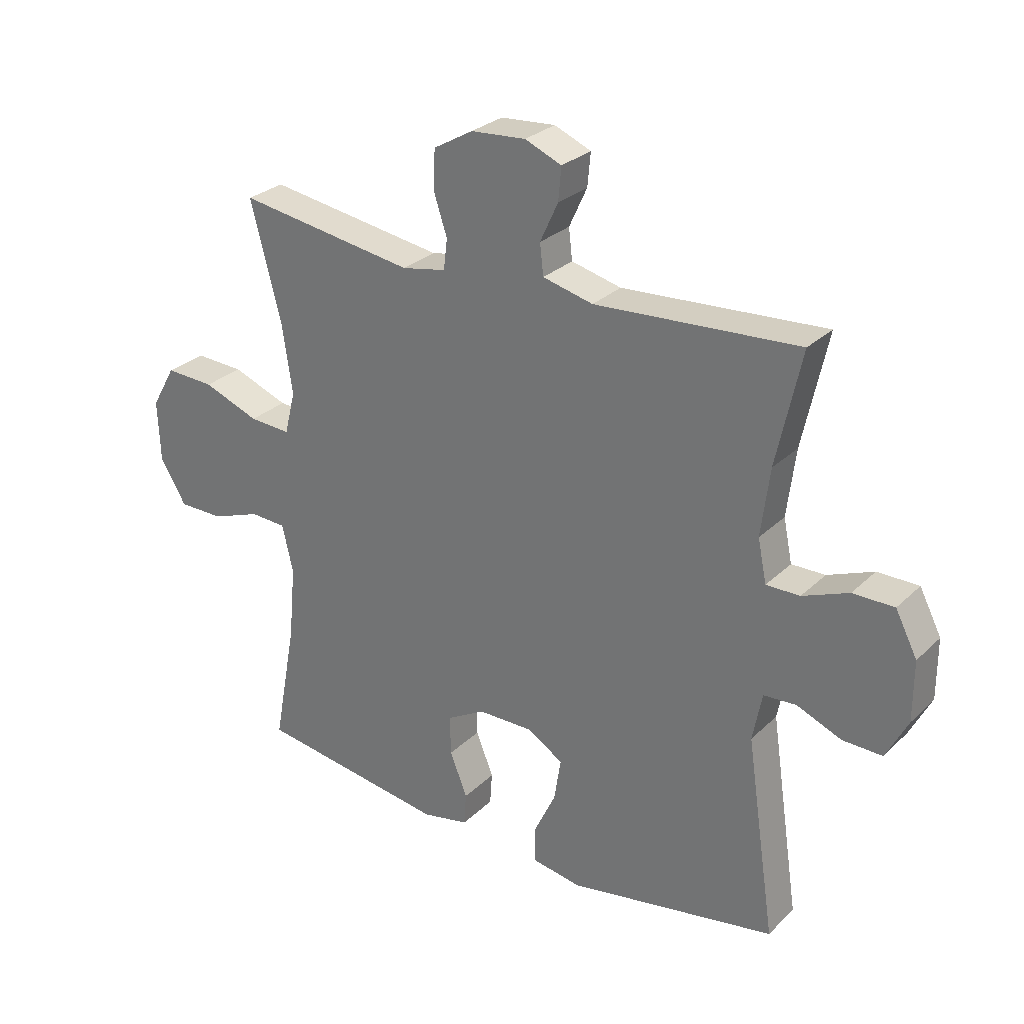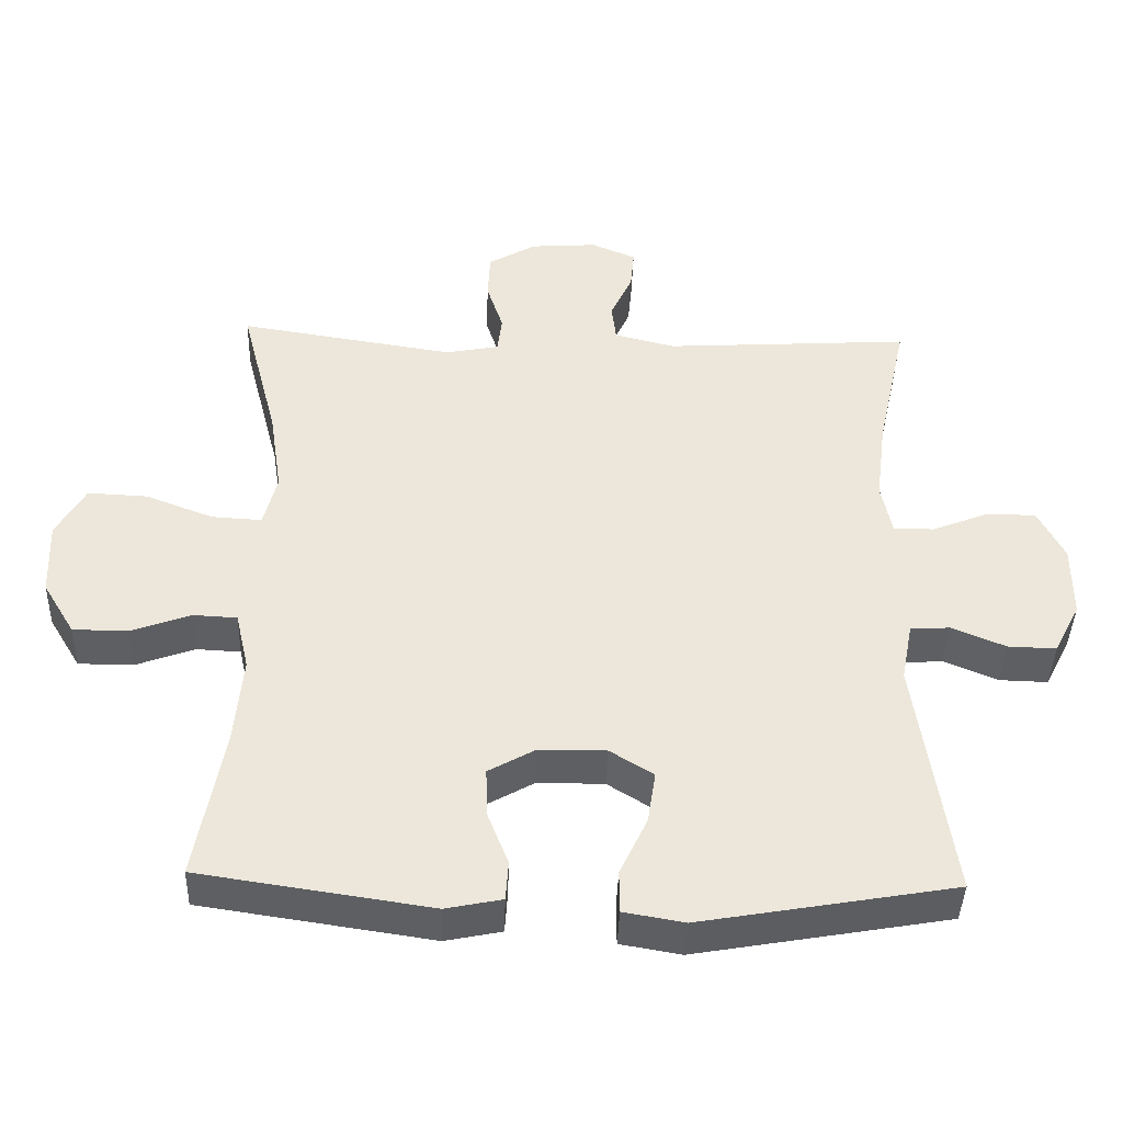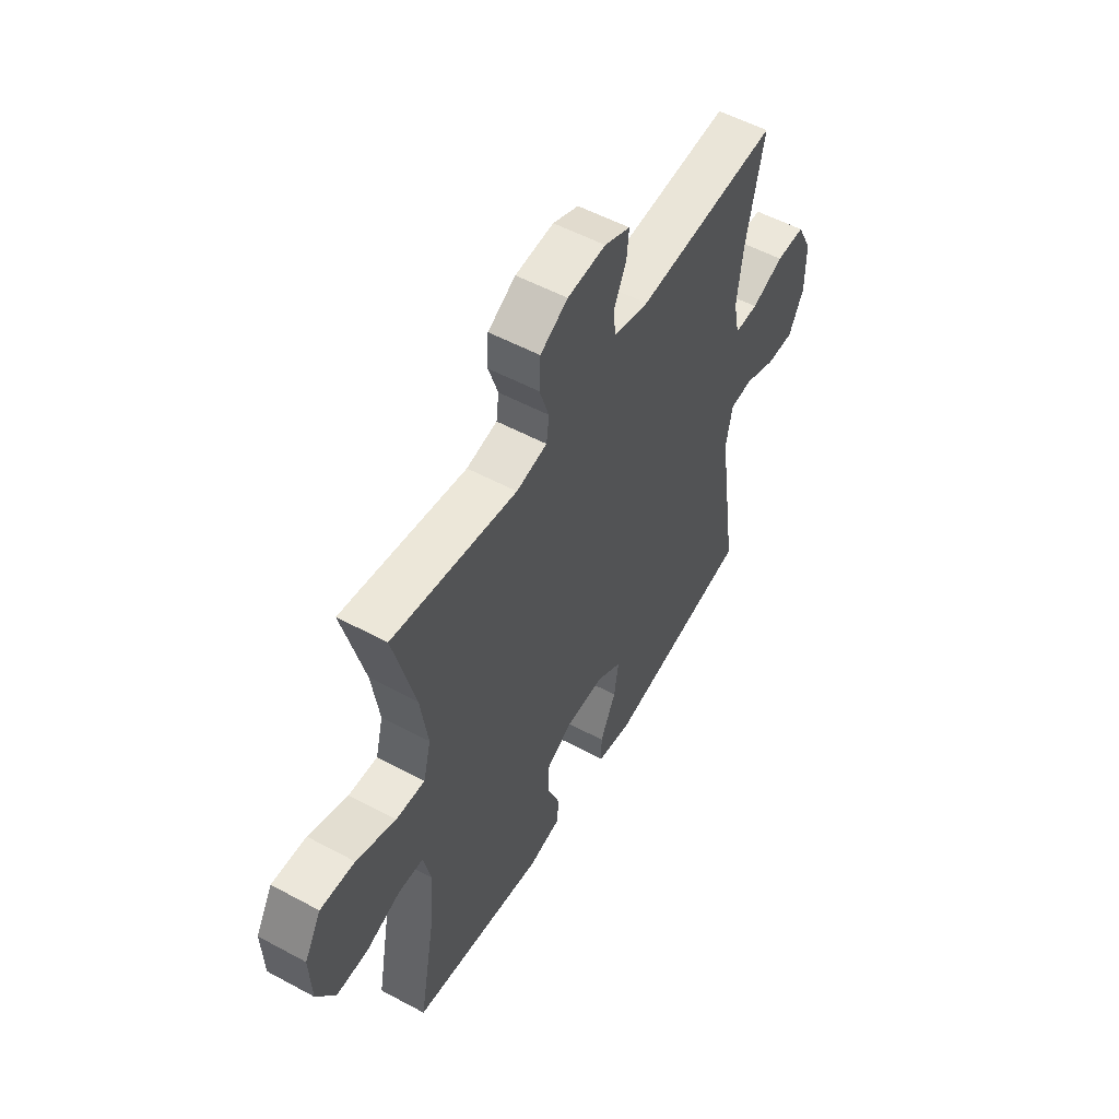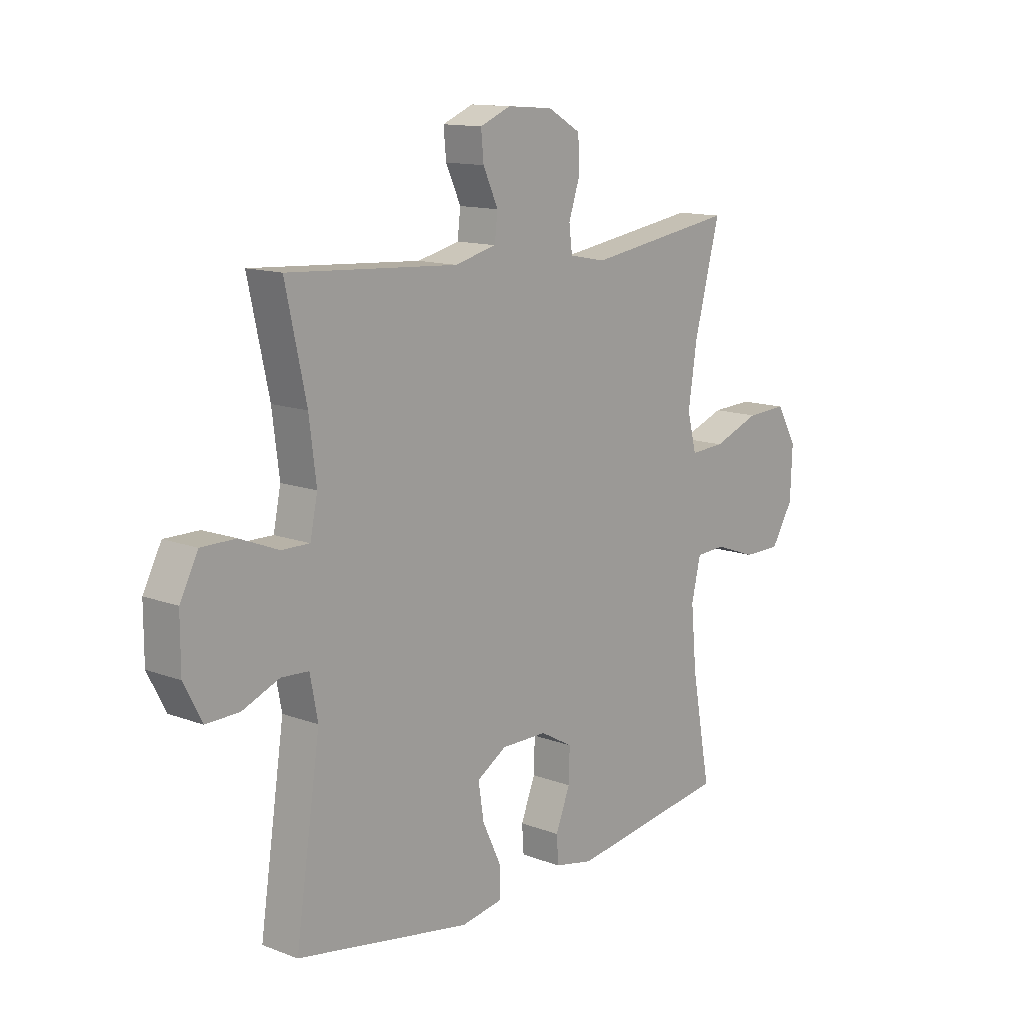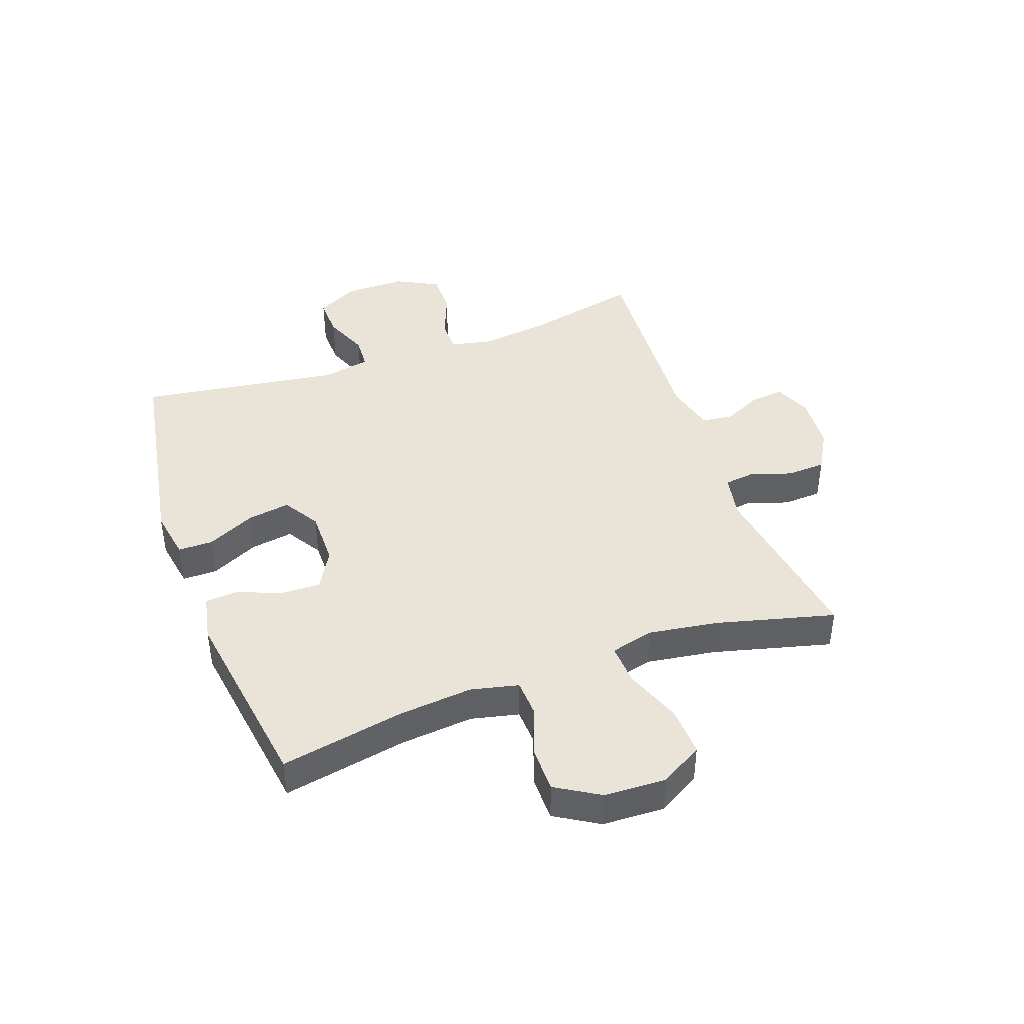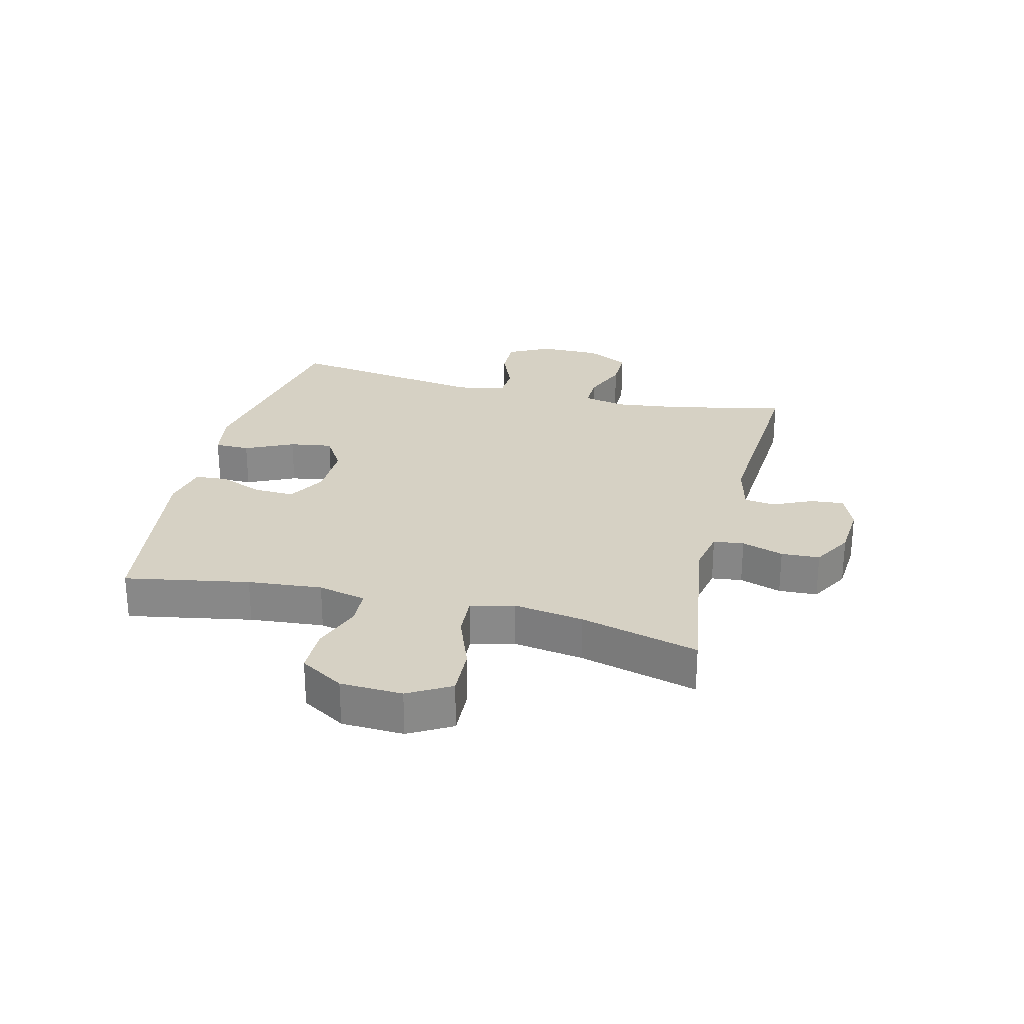
<metadata>
{"format":"obj","ext":"obj","renderer":"f3d","projection":"perspective","resolution":1024,"background":"white","views":[{"elev":28.0,"azim":35.4,"up":"+Z"},{"elev":-41.0,"azim":-1.9,"up":"+Z"},{"elev":54.0,"azim":-60.2,"up":"+Z"},{"elev":13.0,"azim":130.9,"up":"+Z"},{"elev":42.9,"azim":-109.8,"up":"+Y"},{"elev":26.8,"azim":-76.0,"up":"+Y"}]}
</metadata>
<code>
o path2712
v 0.154 0.0375 0.4634
v 0.06742 0.0375 0.4848
v 0.06126 0.0375 0.5381
v 0.09227 0.0375 0.6053
v 0.09756 0.0375 0.6622
v 0.03428 0.0375 0.6888
v -0.06014 0.0375 0.6819
v -0.1282 0.0375 0.6428
v -0.1315 0.0375 0.5768
v -0.1079 0.0375 0.5051
v -0.1144 0.0375 0.4529
v -0.1904 0.0375 0.4382
v -0.4969 0.0375 0.4854
v -0.4442 0.0375 0.2824
v -0.4262 0.0375 0.1626
v -0.445 0.0375 0.08813
v -0.5163 0.0375 0.09215
v -0.6132 0.0375 0.1289
v -0.6977 0.0375 0.1327
v -0.7392 0.0375 0.05993
v -0.7351 0.0375 -0.04638
v -0.6898 0.0375 -0.1213
v -0.612 0.0375 -0.1217
v -0.5271 0.0375 -0.0909
v -0.4647 0.0375 -0.09405
v -0.4458 0.0375 -0.1763
v -0.4576 0.0375 -0.3035
v -0.4969 0.0375 -0.5166
v -0.168 0.0375 -0.5653
v -0.08795 0.0375 -0.549
v -0.08413 0.0375 -0.493
v -0.114 0.0375 -0.4169
v -0.1159 0.0375 -0.3484
v -0.04891 0.0375 -0.3109
v 0.04614 0.0375 -0.3104
v 0.1079 0.0375 -0.3487
v 0.09637 0.0375 -0.4222
v 0.05728 0.0375 -0.5047
v 0.05767 0.0375 -0.5647
v 0.1438 0.0375 -0.5795
v 0.5048 0.0375 -0.5166
v 0.4537 0.0375 -0.1717
v 0.4697 0.0375 -0.08813
v 0.5261 0.0375 -0.08478
v 0.6029 0.0375 -0.1165
v 0.6716 0.0375 -0.1183
v 0.7087 0.0375 -0.04633
v 0.7088 0.0375 0.05769
v 0.6711 0.0375 0.1307
v 0.6001 0.0375 0.1307
v 0.5206 0.0375 0.09915
v 0.4626 0.0375 0.09848
v 0.4474 0.0375 0.1723
v 0.462 0.0375 0.2889
v 0.5048 0.0375 0.4854
v 0.154 -0.0375 0.4634
v 0.06742 -0.0375 0.4848
v 0.06126 -0.0375 0.5381
v 0.09227 -0.0375 0.6053
v 0.09756 -0.0375 0.6622
v 0.03428 -0.0375 0.6888
v -0.06014 -0.0375 0.6819
v -0.1282 -0.0375 0.6428
v -0.1315 -0.0375 0.5768
v -0.1079 -0.0375 0.5051
v -0.1144 -0.0375 0.4529
v -0.1904 -0.0375 0.4382
v -0.4969 -0.0375 0.4854
v -0.4442 -0.0375 0.2824
v -0.4262 -0.0375 0.1626
v -0.445 -0.0375 0.08813
v -0.5163 -0.0375 0.09215
v -0.6132 -0.0375 0.1289
v -0.6977 -0.0375 0.1327
v -0.7392 -0.0375 0.05993
v -0.7351 -0.0375 -0.04638
v -0.6898 -0.0375 -0.1213
v -0.612 -0.0375 -0.1217
v -0.5271 -0.0375 -0.0909
v -0.4647 -0.0375 -0.09405
v -0.4458 -0.0375 -0.1763
v -0.4576 -0.0375 -0.3035
v -0.4969 -0.0375 -0.5166
v -0.168 -0.0375 -0.5653
v -0.08795 -0.0375 -0.549
v -0.08413 -0.0375 -0.493
v -0.114 -0.0375 -0.4169
v -0.1159 -0.0375 -0.3484
v -0.04891 -0.0375 -0.3109
v 0.04614 -0.0375 -0.3104
v 0.1079 -0.0375 -0.3487
v 0.09637 -0.0375 -0.4222
v 0.05728 -0.0375 -0.5047
v 0.05767 -0.0375 -0.5647
v 0.1438 -0.0375 -0.5795
v 0.5048 -0.0375 -0.5166
v 0.4537 -0.0375 -0.1717
v 0.4697 -0.0375 -0.08813
v 0.5261 -0.0375 -0.08478
v 0.6029 -0.0375 -0.1165
v 0.6716 -0.0375 -0.1183
v 0.7087 -0.0375 -0.04633
v 0.7088 -0.0375 0.05769
v 0.6711 -0.0375 0.1307
v 0.6001 -0.0375 0.1307
v 0.5206 -0.0375 0.09915
v 0.4626 -0.0375 0.09848
v 0.4474 -0.0375 0.1723
v 0.462 -0.0375 0.2889
v 0.5048 -0.0375 0.4854
v -0.6977 0.0375 0.1327
v -0.6977 0.0375 0.1327
v -0.7392 0.0375 0.05993
v -0.7351 0.0375 -0.04638
v -0.6898 0.0375 -0.1213
v -0.6132 0.0375 0.1289
v -0.612 0.0375 -0.1217
v -0.5163 0.0375 0.09215
v -0.5271 0.0375 -0.0909
v -0.4647 0.0375 -0.09405
v -0.4647 0.0375 -0.09405
v -0.445 0.0375 0.08813
v -0.445 0.0375 0.08813
v -0.4576 0.0375 -0.3035
v -0.4969 0.0375 -0.5166
v -0.4969 0.0375 -0.5166
v -0.4969 0.0375 0.4854
v -0.4969 0.0375 0.4854
v -0.4442 0.0375 0.2824
v -0.4458 0.0375 -0.1763
v -0.4262 0.0375 0.1626
v -0.1904 0.0375 0.4382
v -0.168 0.0375 -0.5653
v -0.1144 0.0375 0.4529
v -0.1144 0.0375 0.4529
v -0.114 0.0375 -0.4169
v -0.1159 0.0375 -0.3484
v -0.1159 0.0375 -0.3484
v -0.08795 0.0375 -0.549
v -0.08795 0.0375 -0.549
v -0.1282 0.0375 0.6428
v -0.1315 0.0375 0.5768
v -0.1079 0.0375 0.5051
v -0.06014 0.0375 0.6819
v -0.04891 0.0375 -0.3109
v -0.08413 0.0375 -0.493
v 0.03428 0.0375 0.6888
v 0.04614 0.0375 -0.3104
v 0.09756 0.0375 0.6622
v 0.09756 0.0375 0.6622
v 0.1079 0.0375 -0.3487
v 0.1079 0.0375 -0.3487
v 0.09637 0.0375 -0.4222
v 0.05728 0.0375 -0.5047
v 0.05767 0.0375 -0.5647
v 0.05767 0.0375 -0.5647
v 0.1438 0.0375 -0.5795
v 0.09227 0.0375 0.6053
v 0.06126 0.0375 0.5381
v 0.06742 0.0375 0.4848
v 0.06742 0.0375 0.4848
v 0.154 0.0375 0.4634
v 0.4474 0.0375 0.1723
v 0.462 0.0375 0.2889
v 0.4626 0.0375 0.09848
v 0.4626 0.0375 0.09848
v 0.4537 0.0375 -0.1717
v 0.4697 0.0375 -0.08813
v 0.4697 0.0375 -0.08813
v 0.5206 0.0375 0.09915
v 0.5261 0.0375 -0.08478
v 0.5048 0.0375 -0.5166
v 0.5048 0.0375 -0.5166
v 0.5048 0.0375 0.4854
v 0.5048 0.0375 0.4854
v 0.6001 0.0375 0.1307
v 0.6029 0.0375 -0.1165
v 0.6711 0.0375 0.1307
v 0.6711 0.0375 0.1307
v 0.6716 0.0375 -0.1183
v 0.6716 0.0375 -0.1183
v 0.7088 0.0375 0.05769
v 0.7087 0.0375 -0.04633
v -0.6977 -0.0375 0.1327
v -0.6977 -0.0375 0.1327
v -0.7392 -0.0375 0.05993
v -0.7351 -0.0375 -0.04638
v -0.6898 -0.0375 -0.1213
v -0.6132 -0.0375 0.1289
v -0.612 -0.0375 -0.1217
v -0.5163 -0.0375 0.09215
v -0.5271 -0.0375 -0.0909
v -0.4647 -0.0375 -0.09405
v -0.4647 -0.0375 -0.09405
v -0.445 -0.0375 0.08813
v -0.445 -0.0375 0.08813
v -0.4576 -0.0375 -0.3035
v -0.4969 -0.0375 -0.5166
v -0.4969 -0.0375 -0.5166
v -0.4969 -0.0375 0.4854
v -0.4969 -0.0375 0.4854
v -0.4442 -0.0375 0.2824
v -0.4458 -0.0375 -0.1763
v -0.4262 -0.0375 0.1626
v -0.1904 -0.0375 0.4382
v -0.168 -0.0375 -0.5653
v -0.1144 -0.0375 0.4529
v -0.1144 -0.0375 0.4529
v -0.114 -0.0375 -0.4169
v -0.1159 -0.0375 -0.3484
v -0.1159 -0.0375 -0.3484
v -0.08795 -0.0375 -0.549
v -0.08795 -0.0375 -0.549
v -0.1282 -0.0375 0.6428
v -0.1315 -0.0375 0.5768
v -0.1079 -0.0375 0.5051
v -0.06014 -0.0375 0.6819
v -0.04891 -0.0375 -0.3109
v -0.08413 -0.0375 -0.493
v 0.03428 -0.0375 0.6888
v 0.04614 -0.0375 -0.3104
v 0.09756 -0.0375 0.6622
v 0.09756 -0.0375 0.6622
v 0.1079 -0.0375 -0.3487
v 0.1079 -0.0375 -0.3487
v 0.09637 -0.0375 -0.4222
v 0.05728 -0.0375 -0.5047
v 0.05767 -0.0375 -0.5647
v 0.05767 -0.0375 -0.5647
v 0.1438 -0.0375 -0.5795
v 0.09227 -0.0375 0.6053
v 0.06126 -0.0375 0.5381
v 0.06742 -0.0375 0.4848
v 0.06742 -0.0375 0.4848
v 0.154 -0.0375 0.4634
v 0.4474 -0.0375 0.1723
v 0.462 -0.0375 0.2889
v 0.4626 -0.0375 0.09848
v 0.4626 -0.0375 0.09848
v 0.4537 -0.0375 -0.1717
v 0.4697 -0.0375 -0.08813
v 0.4697 -0.0375 -0.08813
v 0.5206 -0.0375 0.09915
v 0.5261 -0.0375 -0.08478
v 0.5048 -0.0375 -0.5166
v 0.5048 -0.0375 -0.5166
v 0.5048 -0.0375 0.4854
v 0.5048 -0.0375 0.4854
v 0.6001 -0.0375 0.1307
v 0.6029 -0.0375 -0.1165
v 0.6711 -0.0375 0.1307
v 0.6711 -0.0375 0.1307
v 0.6716 -0.0375 -0.1183
v 0.6716 -0.0375 -0.1183
v 0.7088 -0.0375 0.05769
v 0.7087 -0.0375 -0.04633
f 197 209 210
f 226 245 224
f 238 244 243
f 206 209 197
f 193 191 192
f 187 189 186
f 189 192 191
f 207 205 204
f 245 226 230
f 204 205 202
f 233 232 216
f 243 244 255
f 228 230 227
f 195 218 204
f 215 217 214
f 256 250 253
f 202 205 200
f 186 189 184
f 197 210 203
f 193 218 195
f 240 224 245
f 224 240 221
f 216 232 215
f 207 233 216
f 221 235 207
f 221 238 236
f 243 255 249
f 190 187 188
f 203 218 193
f 207 235 233
f 241 244 238
f 203 210 218
f 191 193 195
f 235 237 247
f 249 255 251
f 206 197 198
f 227 230 226
f 221 240 241
f 255 244 256
f 256 244 250
f 192 189 190
f 220 231 222
f 218 221 207
f 220 232 231
f 235 236 237
f 217 232 220
f 235 221 236
f 221 241 238
f 215 232 217
f 219 206 212
f 204 218 207
f 187 190 189
f 209 206 219
f 112 20 75 185
f 20 21 76 75
f 21 22 77 76
f 18 19 74 73
f 22 23 78 77
f 17 18 73 72
f 23 24 79 78
f 24 121 194 79
f 123 17 72 196
f 27 126 199 82
f 128 14 69 201
f 25 26 81 80
f 26 27 82 81
f 15 16 71 70
f 14 15 70 69
f 12 13 68 67
f 28 29 84 83
f 135 12 67 208
f 32 138 211 87
f 29 140 213 84
f 8 9 64 63
f 9 10 65 64
f 7 8 63 62
f 33 34 89 88
f 10 11 66 65
f 31 32 87 86
f 30 31 86 85
f 6 7 62 61
f 34 35 90 89
f 150 6 61 223
f 35 152 225 90
f 37 38 93 92
f 38 156 229 93
f 39 40 95 94
f 4 5 60 59
f 3 4 59 58
f 161 3 58 234
f 1 2 57 56
f 36 37 92 91
f 53 54 109 108
f 166 53 108 239
f 42 169 242 97
f 51 52 107 106
f 43 44 99 98
f 173 42 97 246
f 40 41 96 95
f 175 1 56 248
f 54 55 110 109
f 50 51 106 105
f 44 45 100 99
f 179 50 105 252
f 45 181 254 100
f 48 49 104 103
f 47 48 103 102
f 46 47 102 101
f 124 137 136
f 153 151 172
f 165 170 171
f 133 124 136
f 120 119 118
f 114 113 116
f 116 118 119
f 134 131 132
f 172 157 153
f 131 129 132
f 160 143 159
f 170 182 171
f 155 154 157
f 122 131 145
f 142 141 144
f 183 180 177
f 129 127 132
f 113 111 116
f 124 130 137
f 120 122 145
f 167 172 151
f 151 148 167
f 143 142 159
f 134 143 160
f 148 134 162
f 148 163 165
f 170 176 182
f 117 115 114
f 130 120 145
f 134 160 162
f 168 165 171
f 130 145 137
f 118 122 120
f 162 174 164
f 176 178 182
f 133 125 124
f 154 153 157
f 148 168 167
f 182 183 171
f 183 177 171
f 119 117 116
f 147 149 158
f 145 134 148
f 147 158 159
f 162 164 163
f 144 147 159
f 162 163 148
f 148 165 168
f 142 144 159
f 146 139 133
f 131 134 145
f 114 116 117
f 136 146 133

</code>
